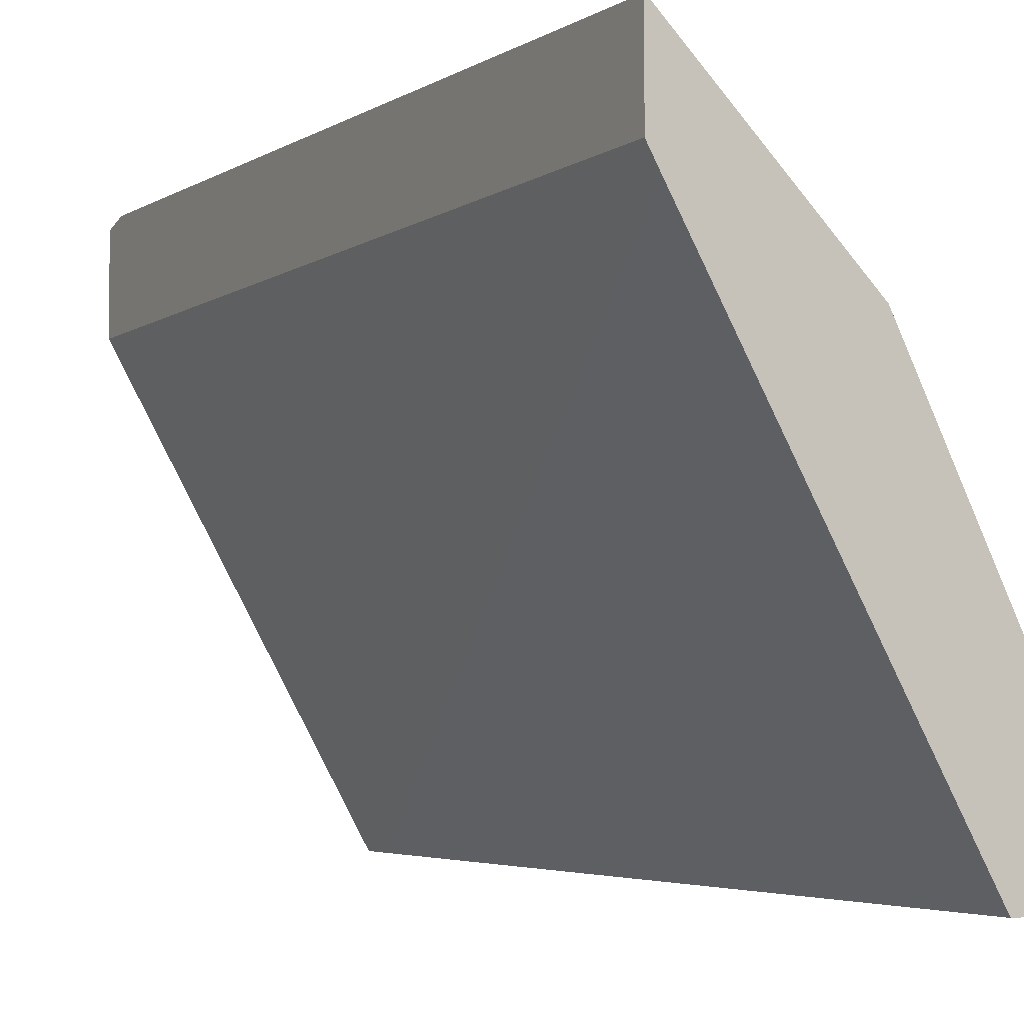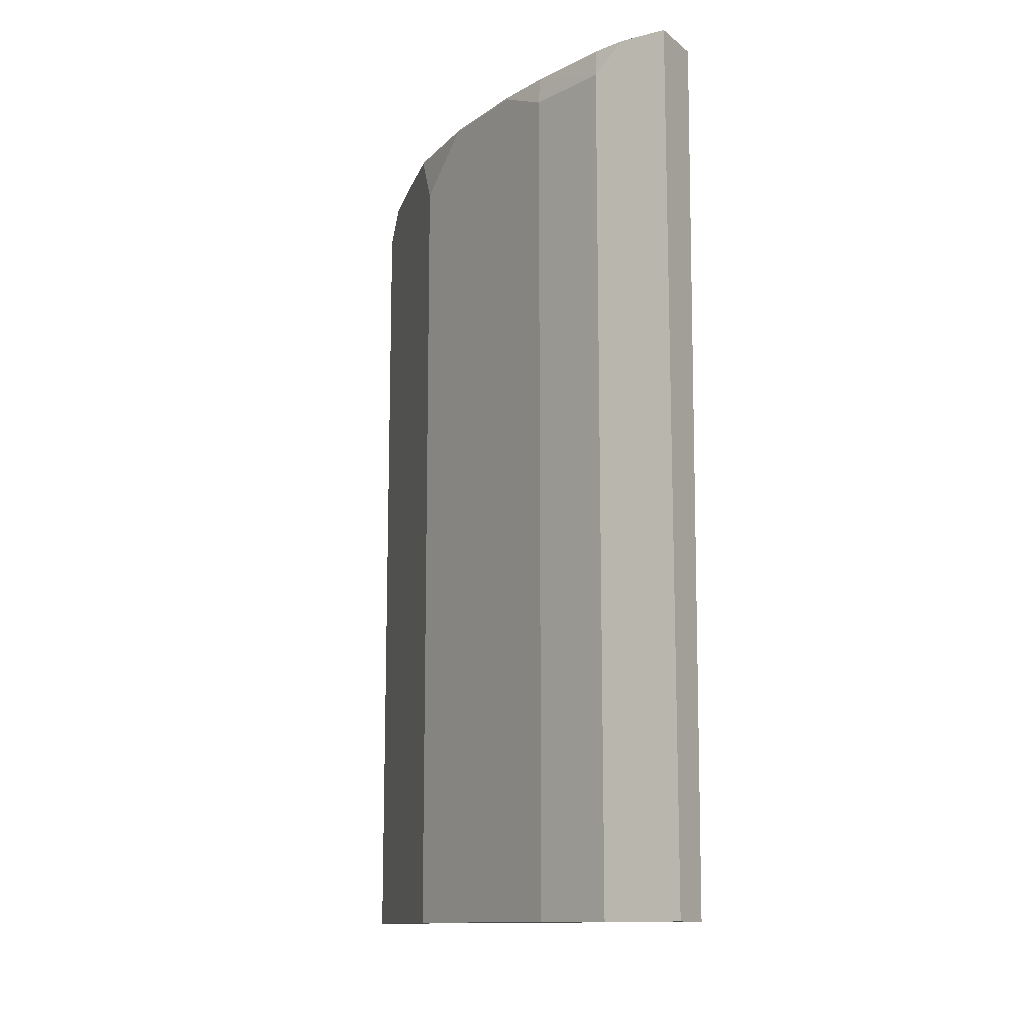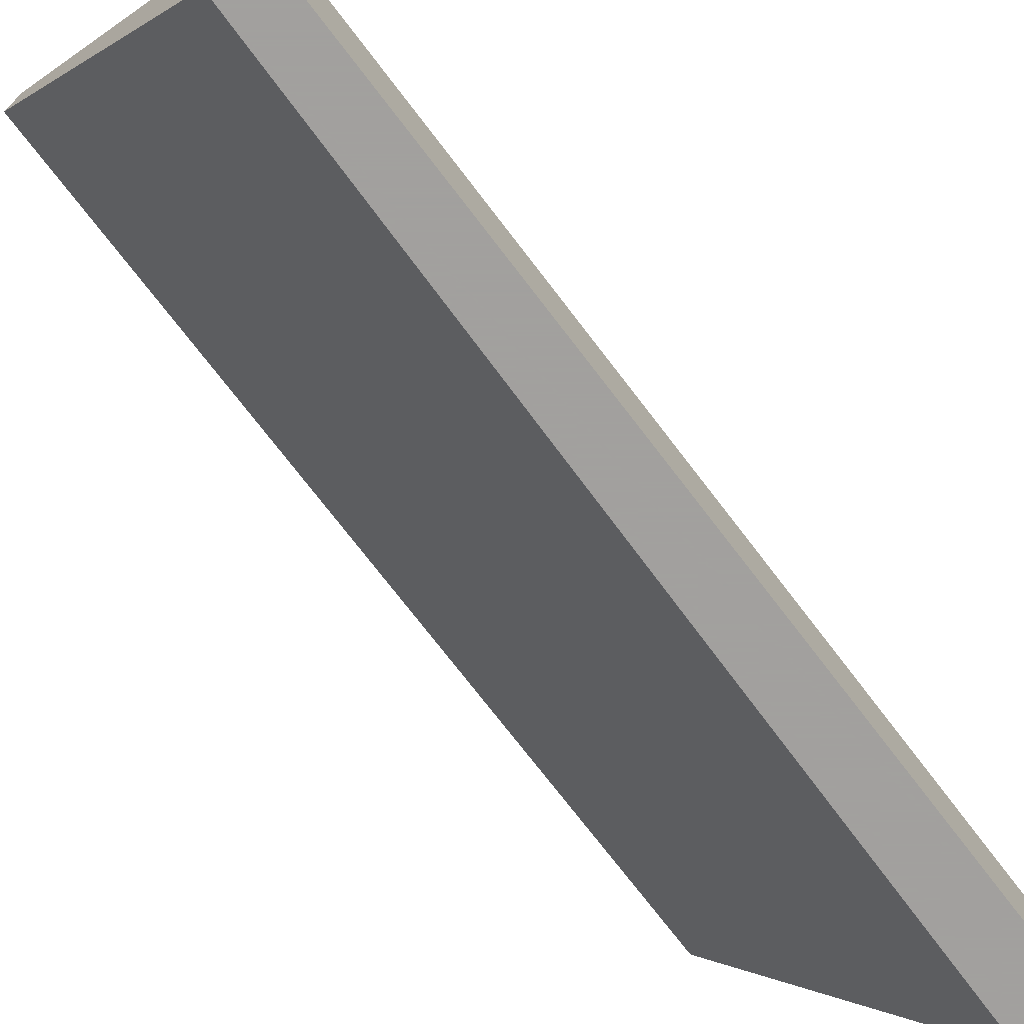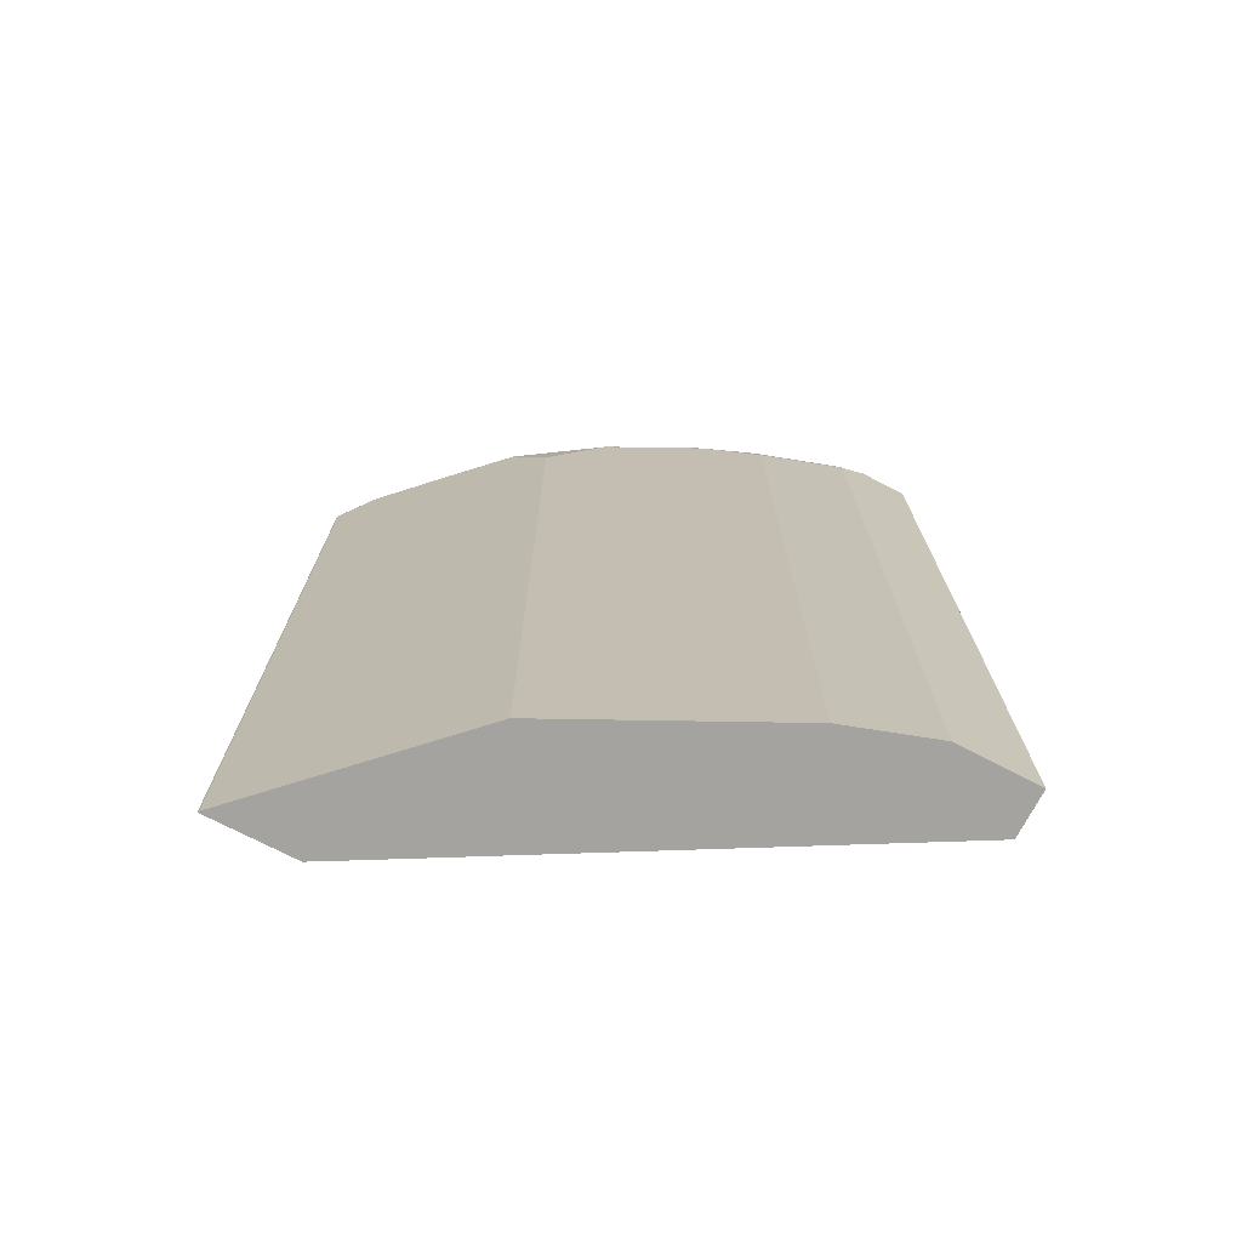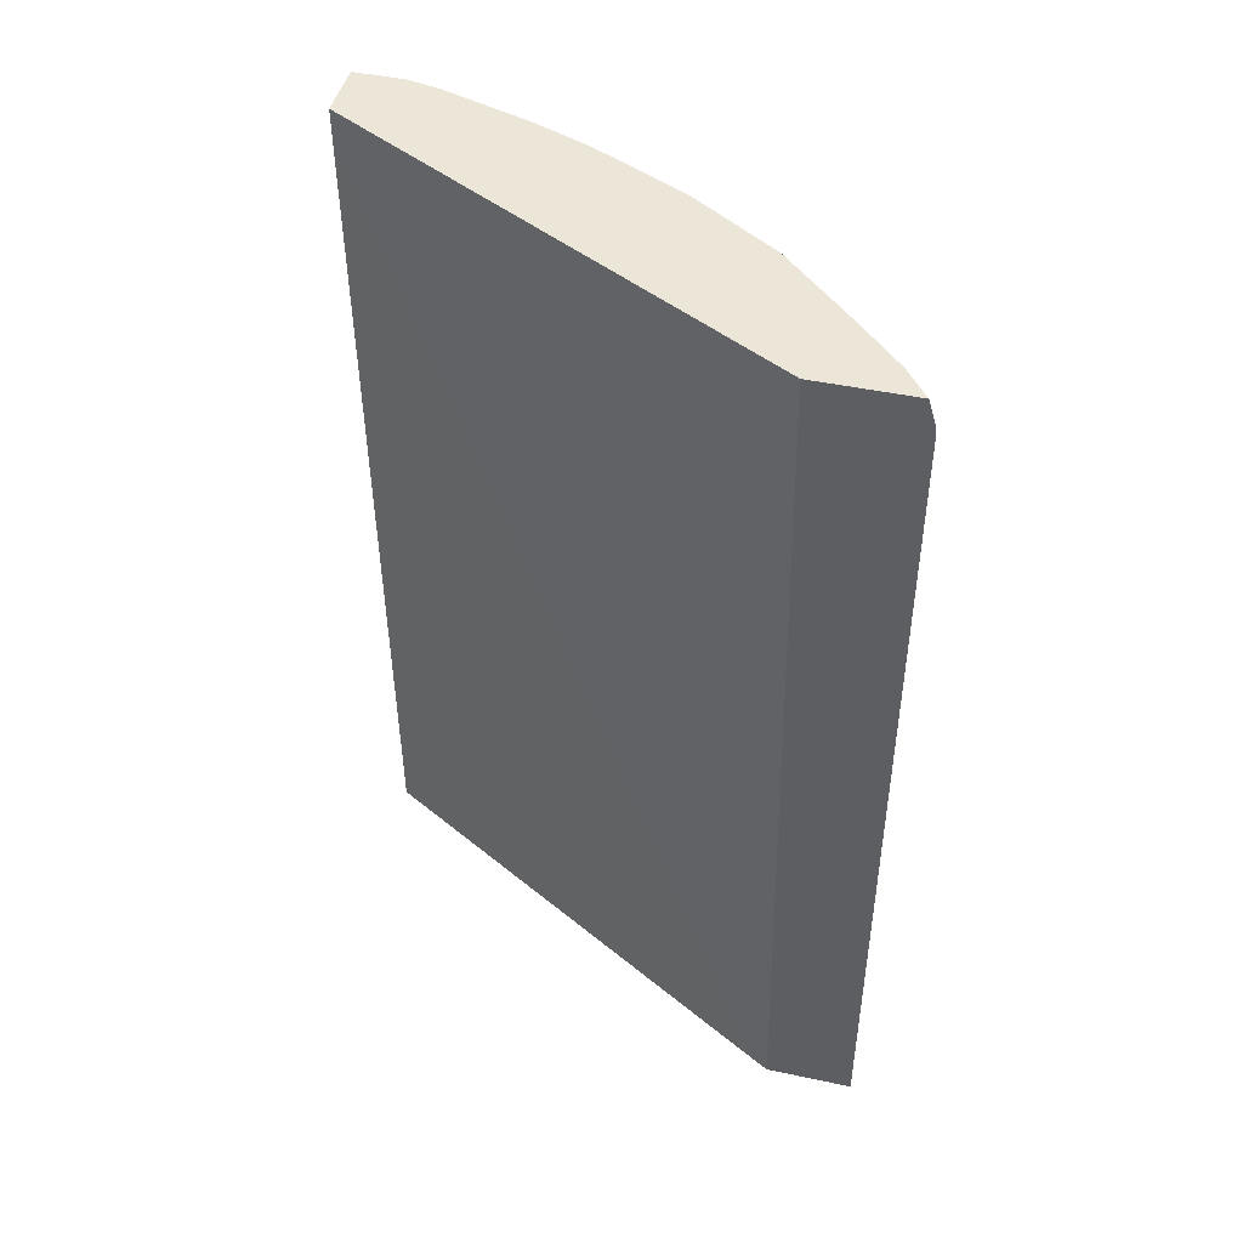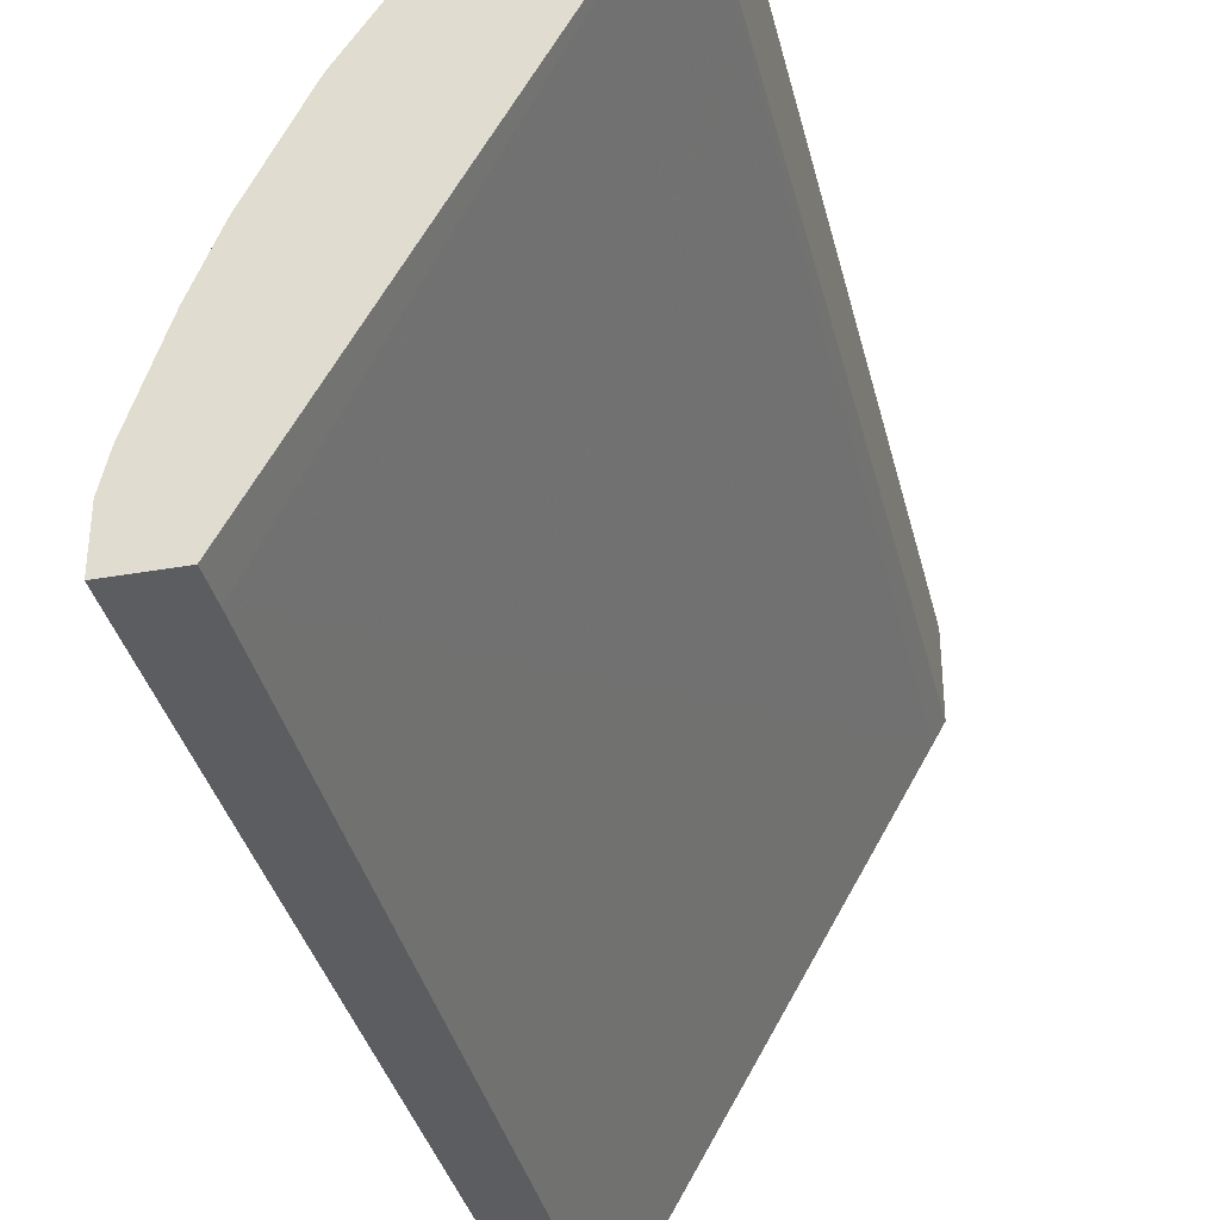
<metadata>
{"format":"obj","ext":"obj","renderer":"f3d","projection":"perspective","resolution":1024,"background":"white","views":[{"elev":-3.8,"azim":-28.1,"up":"+Z"},{"elev":-12.5,"azim":120.7,"up":"+Y"},{"elev":-71.9,"azim":37.3,"up":"+Z"},{"elev":-72.9,"azim":62.5,"up":"+Y"},{"elev":46.1,"azim":-76.3,"up":"+Y"},{"elev":-35.8,"azim":-166.7,"up":"+Z"}]}
</metadata>
<code>
v 0.2636 -0.009606 0.4312
v 0.2636 -0.009606 0.3758
v 0.2646 -0.009606 0.4307
v 0.2636 0.5537 0.4312
v 0.2707 -0.009606 0.363
v 0.2636 0.5735 0.3648
v 0.3753 -0.009606 0.32
v 0.2646 0.5537 0.4307
v 0.2636 0.5567 0.4308
v 0.432 -0.009606 0.07736
v 0.4246 0.5502 0.07736
v 0.2636 0.5735 0.4257
v 0.4246 0.5735 0.07736
v 0.4152 -0.009606 0.2403
v 0.3753 0.5353 0.32
v 0.2831 0.5722 0.4122
v 0.4615 -0.009606 0.07736
v 0.2826 0.5735 0.4118
v 0.4615 0.5735 0.07736
v 0.4336 -0.009606 0.2034
v 0.4184 0.5722 0.2338
v 0.3938 0.5722 0.283
v 0.3569 0.5722 0.3384
v 0.32 0.5735 0.3753
v 0.3011 0.5735 0.3938
v 0.4615 -0.009606 0.1292
v 0.4615 0.5735 0.1095
v 0.443 -0.009606 0.1846
v 0.443 0.5537 0.1846
v 0.4369 0.5537 0.1969
v 0.4246 0.5722 0.2215
v 0.4242 0.5735 0.2217
v 0.4001 0.5735 0.27
v 0.3942 0.5735 0.2815
v 0.3937 0.5735 0.2824
v 0.3573 0.5735 0.3369
v 0.3565 0.5735 0.338
v 0.4615 0.5537 0.1292
v 0.4568 0.5735 0.1303
v 0.4387 0.5735 0.1855
v 0.4568 0.5722 0.1315
f 20 29 30
f 20 28 29
f 17 38 26
f 17 27 38
f 17 19 27
f 16 25 18
f 16 24 25
f 15 21 22
f 15 23 24
f 15 22 23
f 14 21 15
f 14 20 21
f 12 16 18
f 10 19 17
f 20 30 21
f 10 13 19
f 15 24 16
f 21 30 29
f 26 38 29
f 21 31 32
f 10 11 13
f 39 40 41
f 38 41 40
f 38 39 41
f 29 32 31
f 29 40 32
f 29 38 40
f 21 29 31
f 27 39 38
f 23 37 24
f 23 36 37
f 23 35 36
f 22 35 23
f 22 33 34
f 21 33 22
f 21 32 33
f 26 29 28
f 9 16 12
f 22 34 35
f 8 15 16
f 2 6 5
f 1 6 2
f 1 12 6
f 1 9 12
f 1 4 9
f 1 8 4
f 1 3 8
f 3 7 15
f 1 7 3
f 1 20 14
f 1 26 28
f 1 17 26
f 1 10 17
f 1 5 10
f 1 2 5
f 8 16 9
f 1 14 7
f 3 15 8
f 1 28 20
f 5 6 11
f 7 14 15
f 4 8 9
f 6 13 11
f 6 19 13
f 6 27 19
f 6 40 39
f 6 32 40
f 6 33 32
f 6 34 33
f 6 39 27
f 6 36 35
f 6 37 36
f 6 24 37
f 6 25 24
f 6 18 25
f 5 11 10
f 6 35 34
f 6 12 18

</code>
